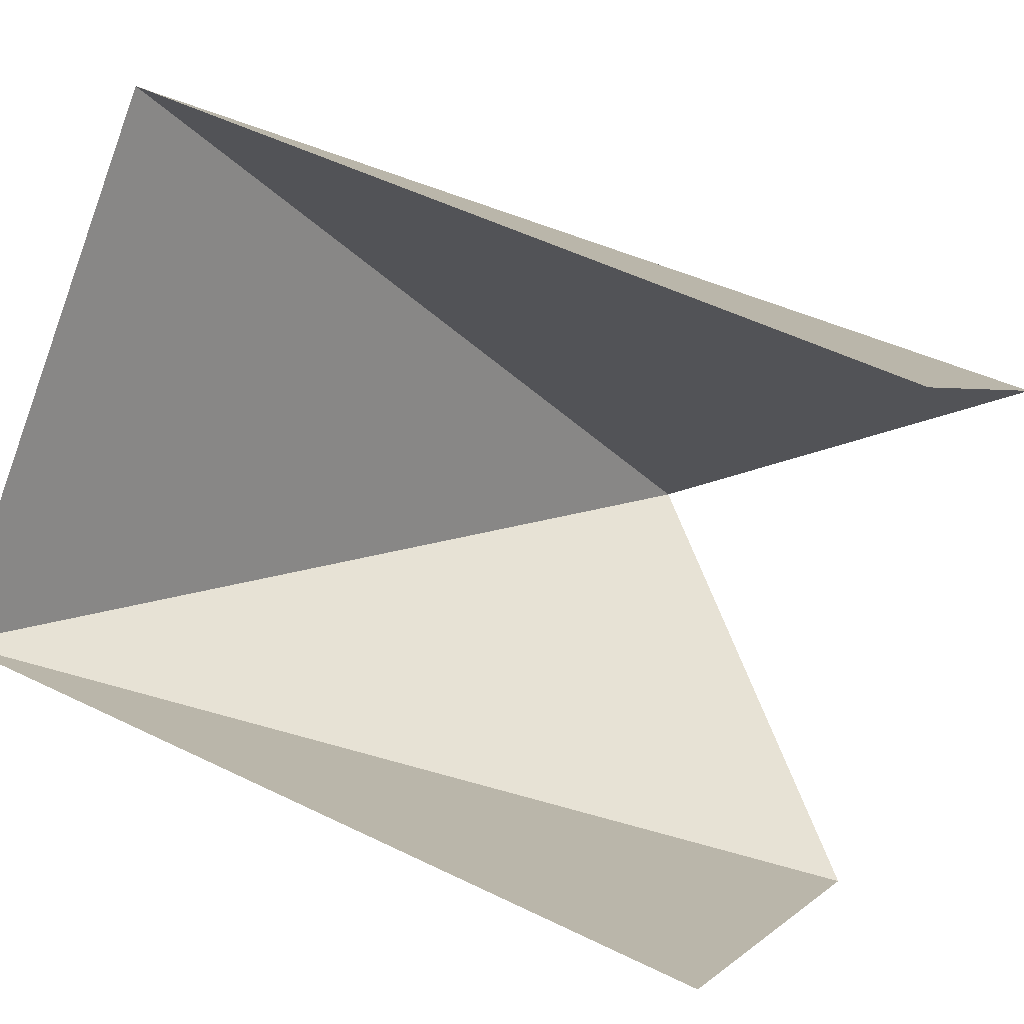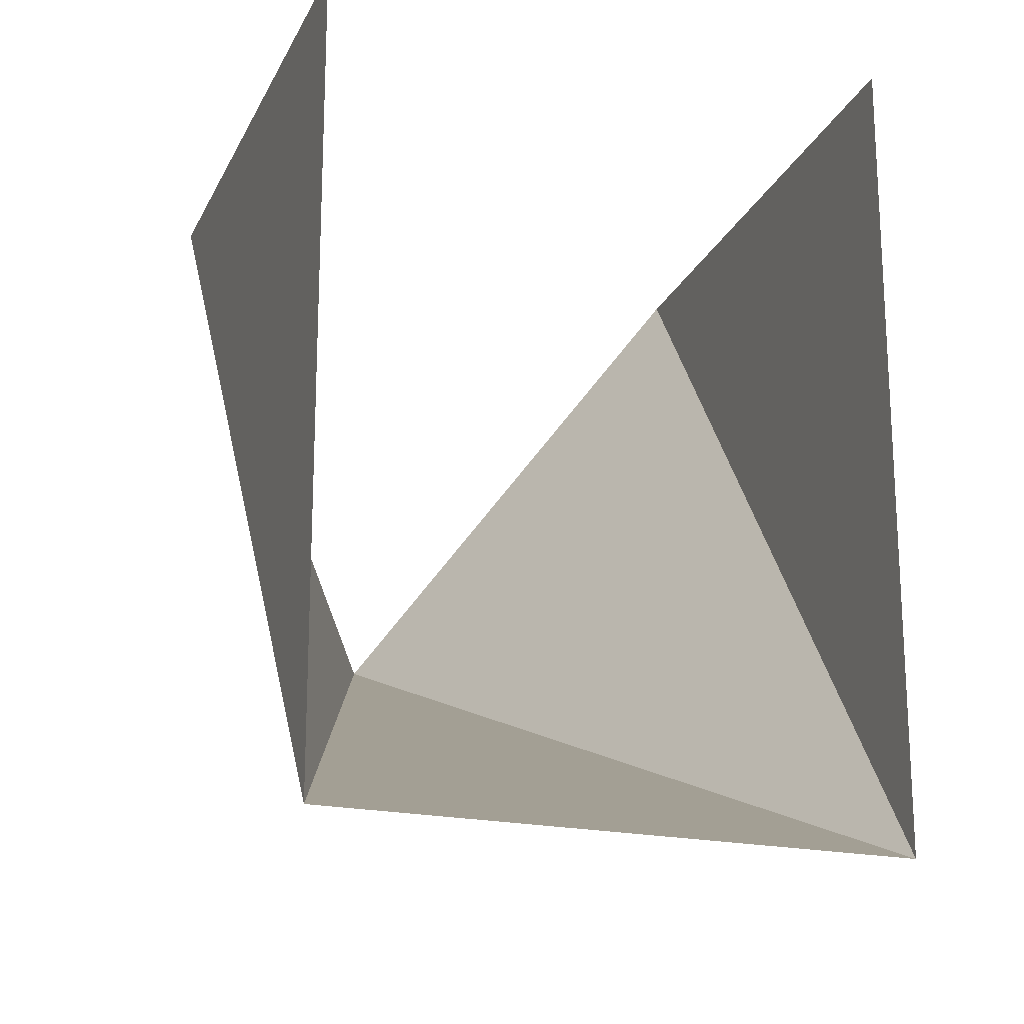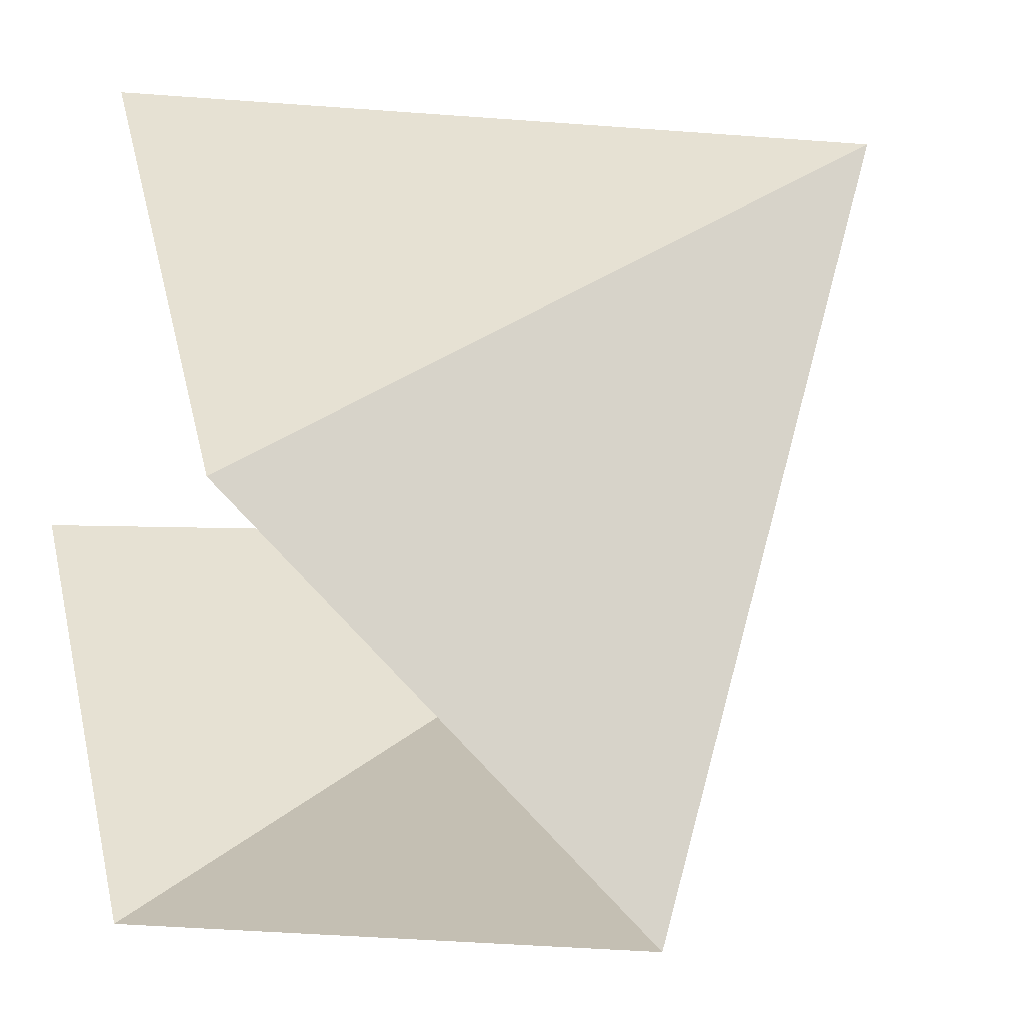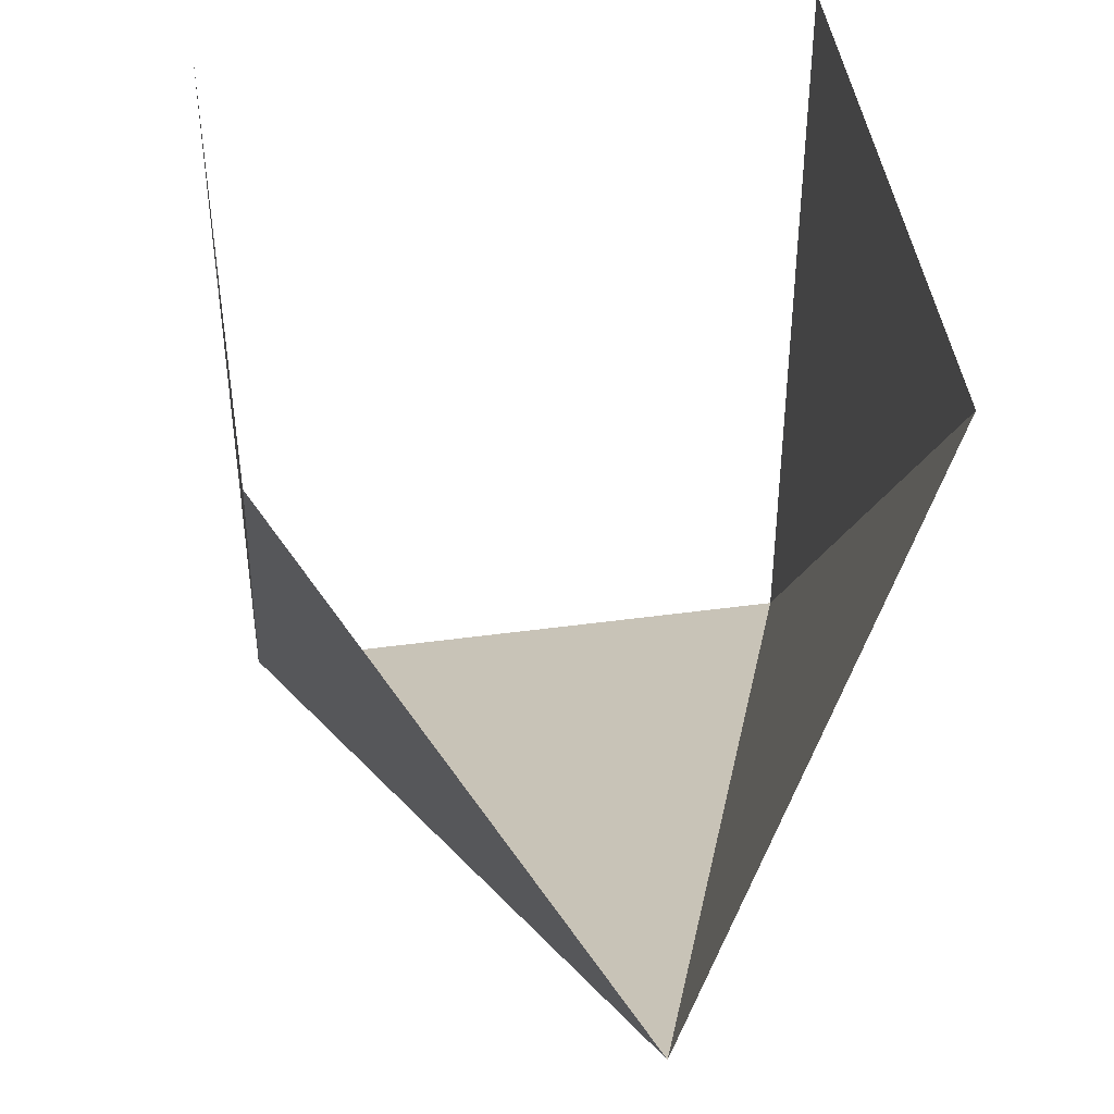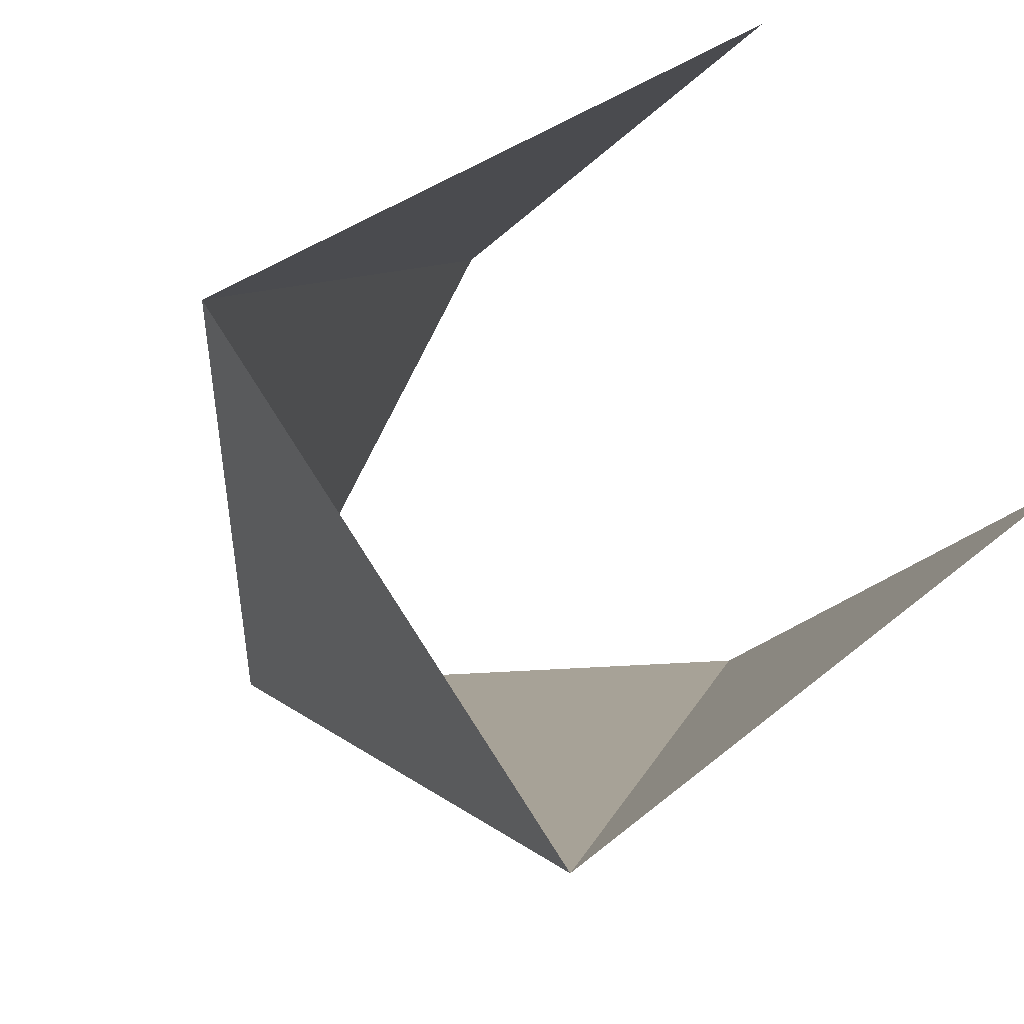
<metadata>
{"format":"obj","ext":"obj","renderer":"f3d","projection":"perspective","resolution":1024,"background":"white","views":[{"elev":50.9,"azim":118.2,"up":"+Z"},{"elev":-21.3,"azim":25.5,"up":"+Y"},{"elev":-3.3,"azim":-108.8,"up":"+Z"},{"elev":45.4,"azim":-143.9,"up":"+Y"},{"elev":32.1,"azim":40.1,"up":"+Z"}]}
</metadata>
<code>
o 0110_0010
v 0 1 1
v 1 1 0
v 1 -1 0
v -1 1 0
v -1 0 -1
v 0 1 -1
v 0 -1 1
f 3 7 5
f 5 6 3
f 3 6 2
f 5 7 4
f 4 7 1

</code>
